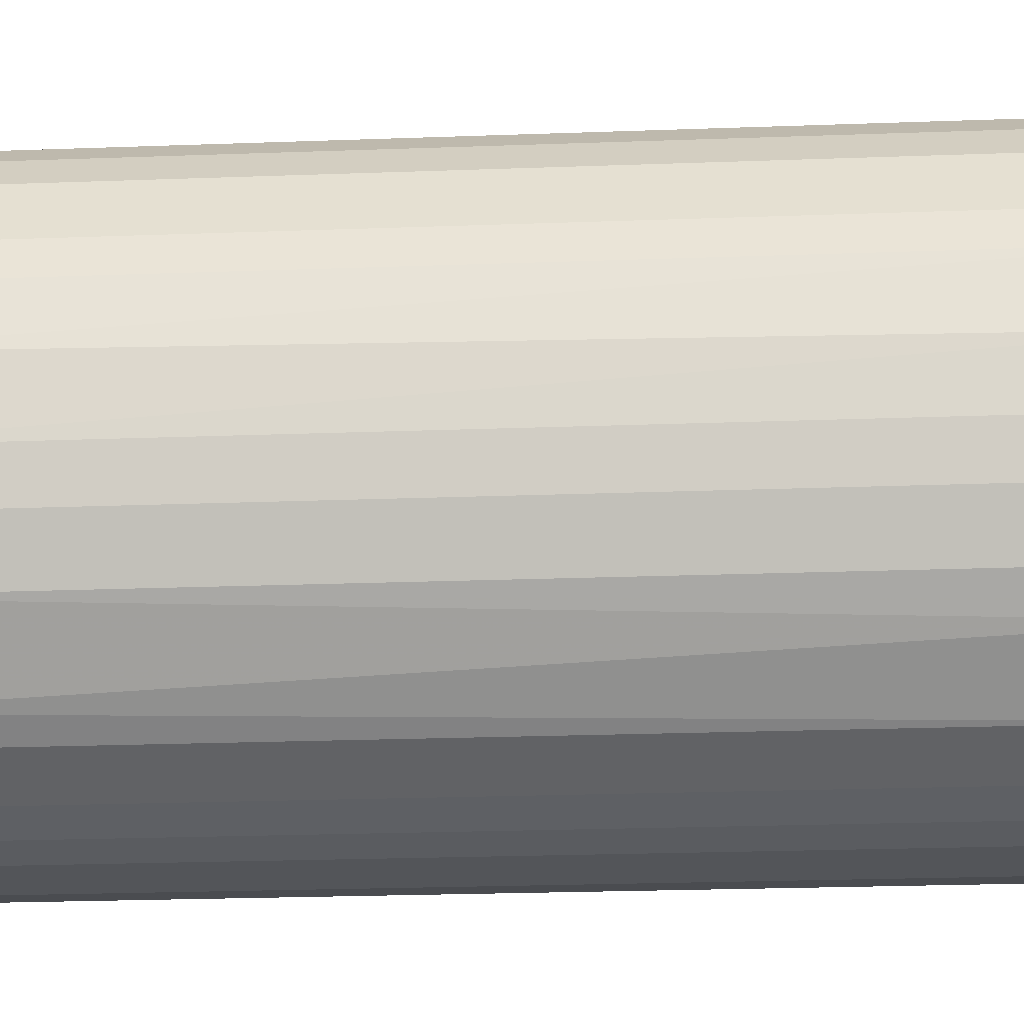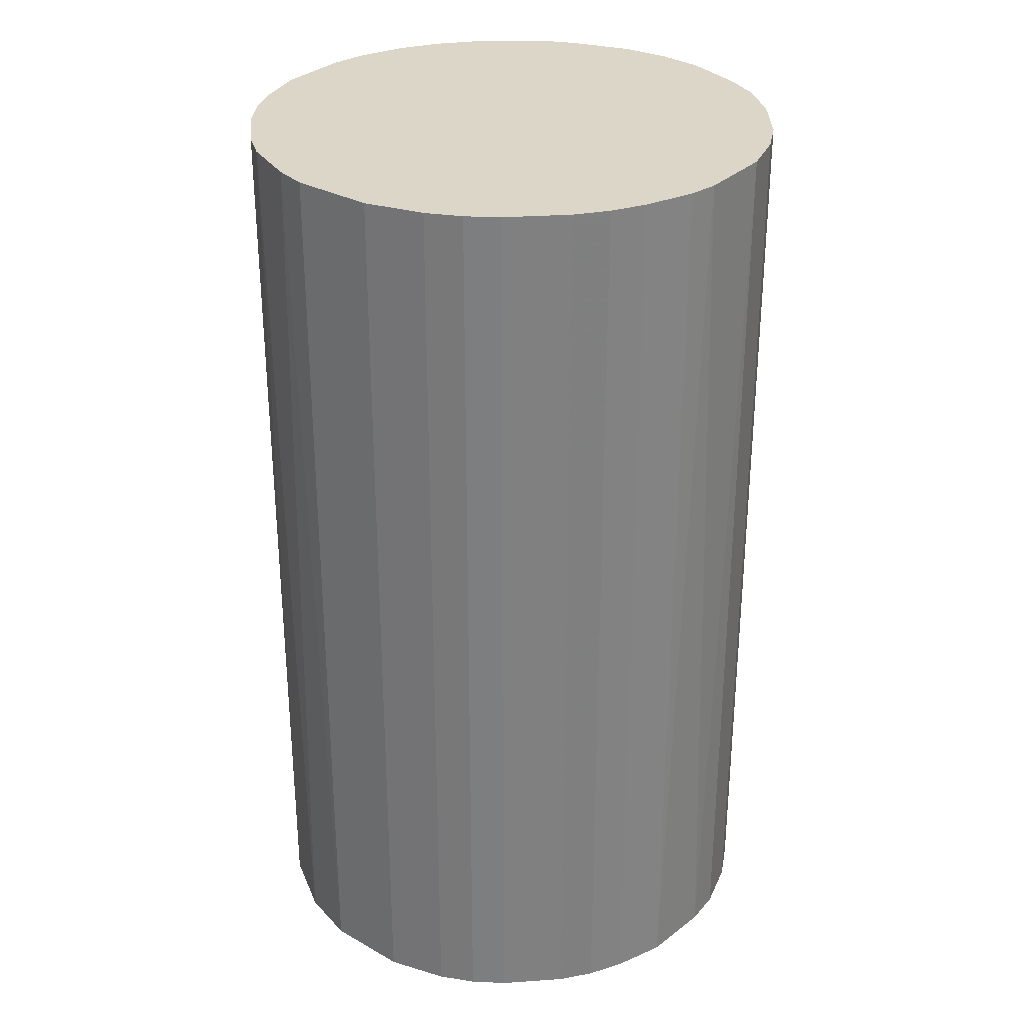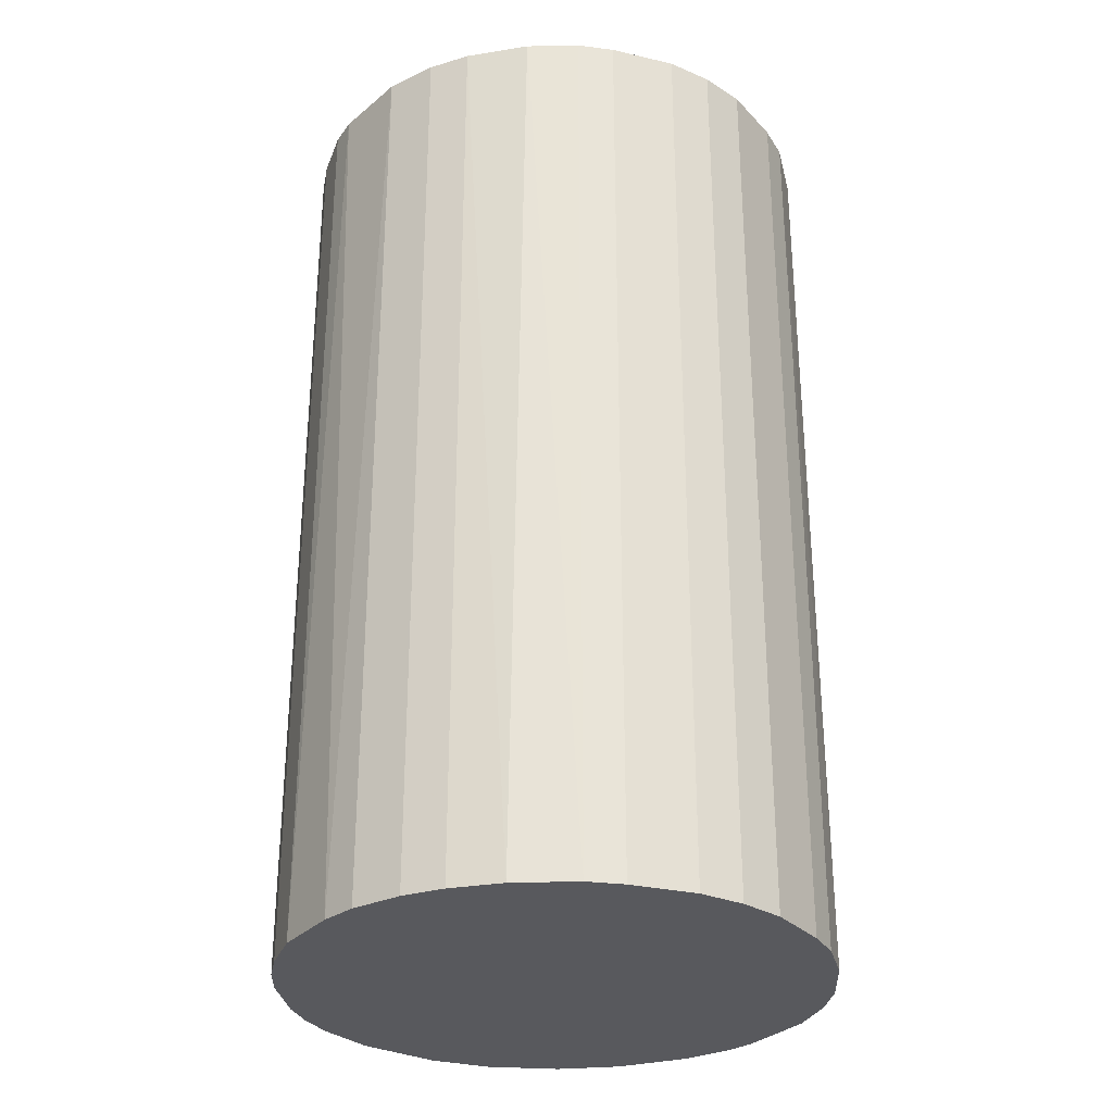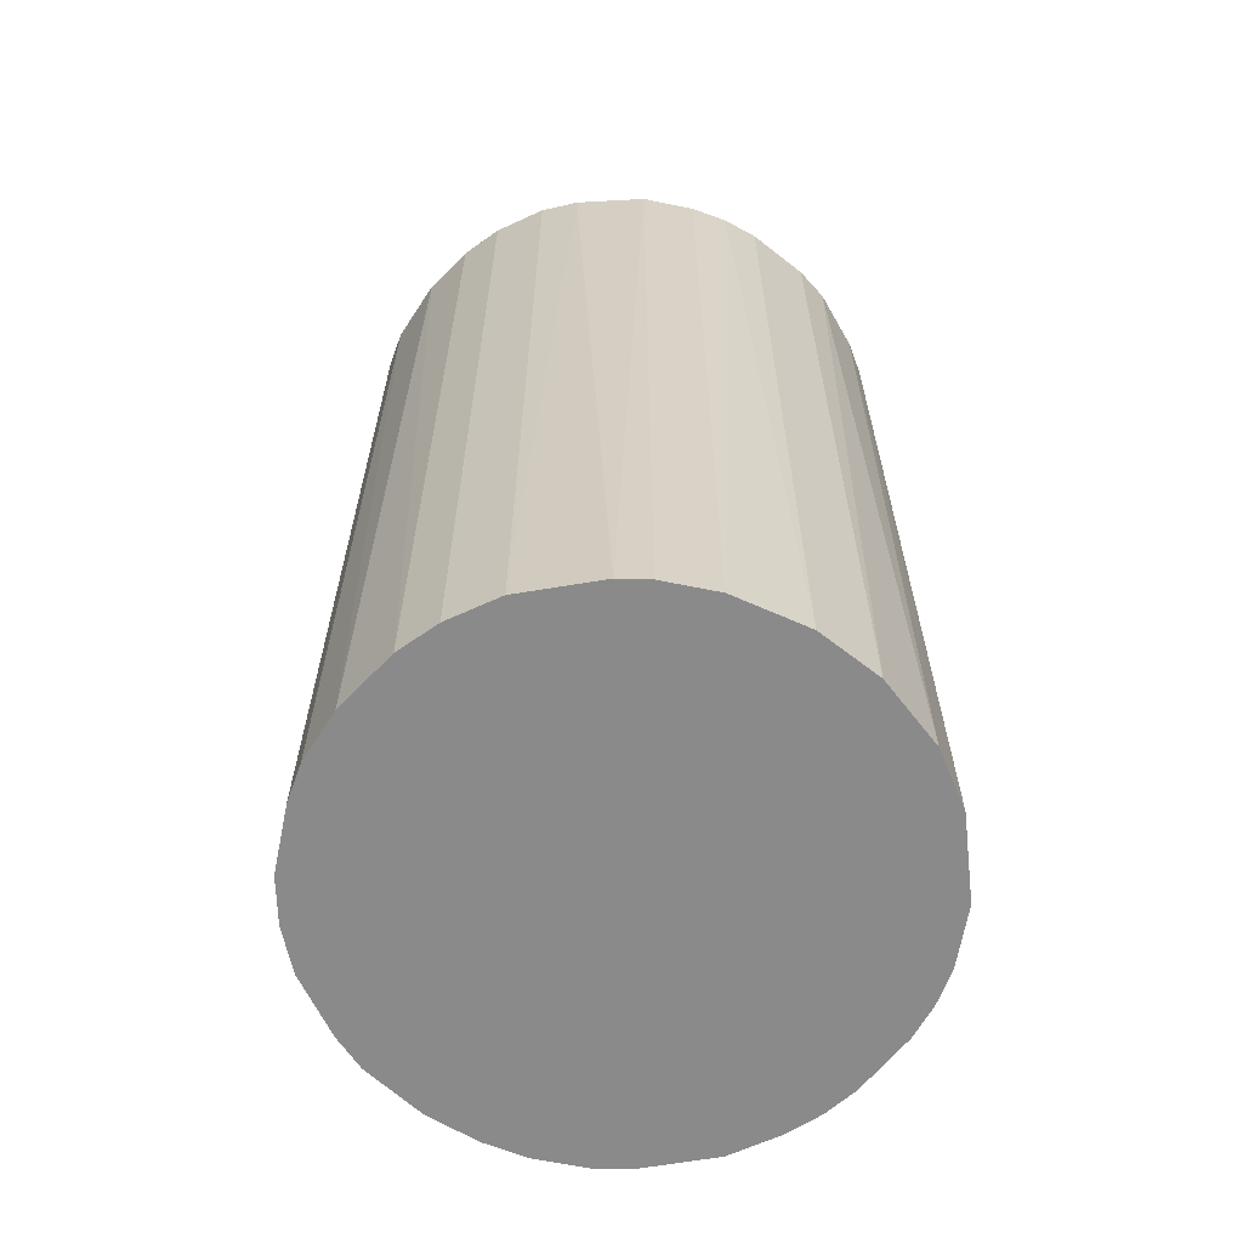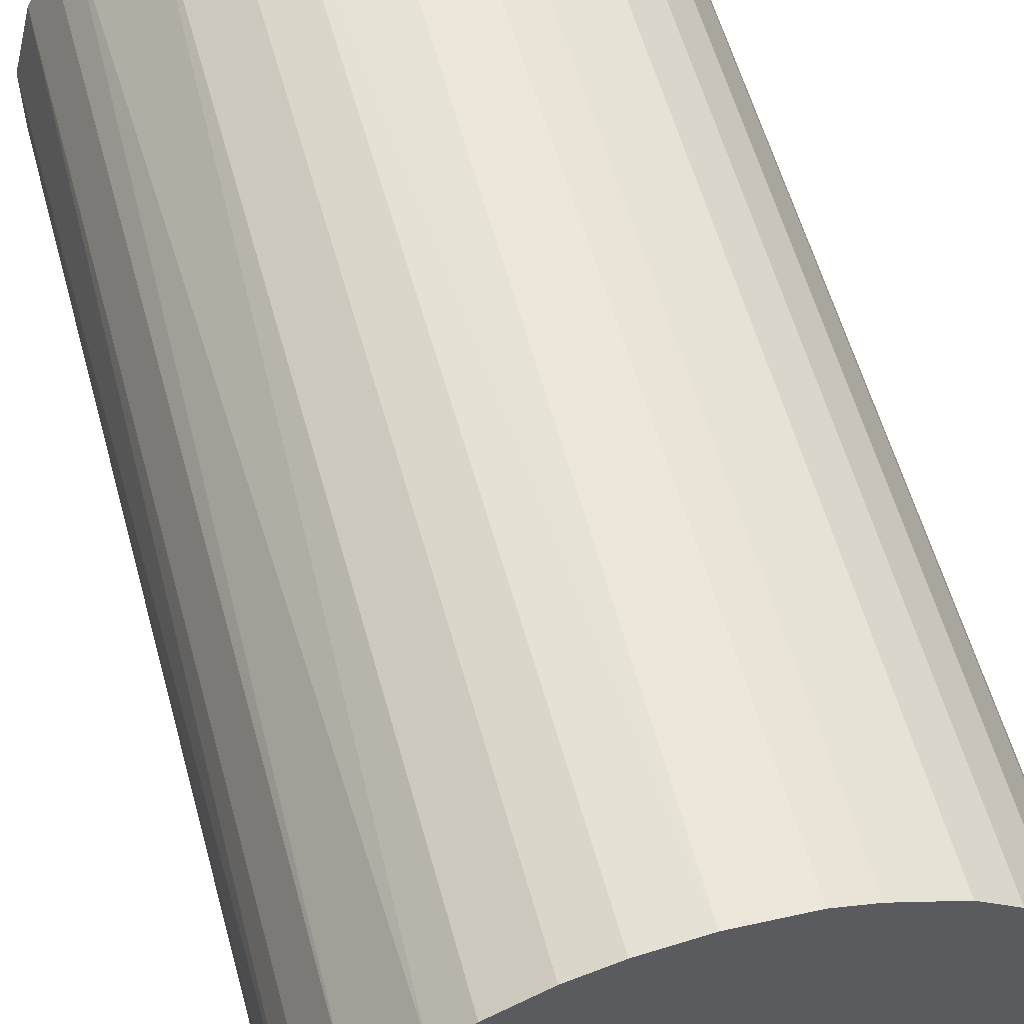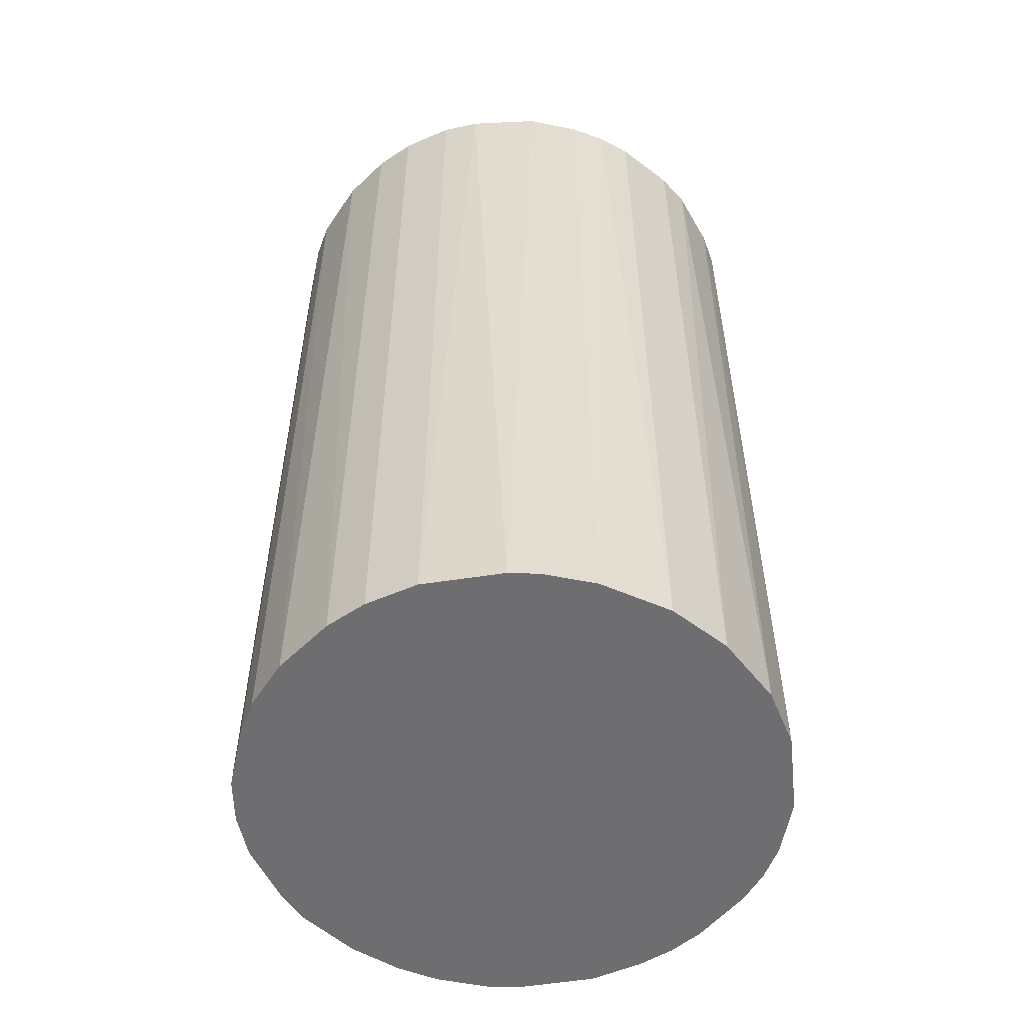
<metadata>
{"format":"obj","ext":"obj","renderer":"f3d","projection":"perspective","resolution":1024,"background":"white","views":[{"elev":-24.2,"azim":93.5,"up":"+Y"},{"elev":30.2,"azim":-5.7,"up":"+Z"},{"elev":-29.8,"azim":97.9,"up":"+Z"},{"elev":-63.4,"azim":-128.4,"up":"+Z"},{"elev":57.5,"azim":-15.3,"up":"+Y"},{"elev":-54.4,"azim":-128.7,"up":"+Z"}]}
</metadata>
<code>
o convex_0
v -0.000466 0.02765 0.04829
v -0.003525 -0.02736 -0.04829
v -0.007186 -0.02675 -0.04829
v 0.006248 0.02703 -0.04829
v 0.02703 -0.005964 0.04829
v -0.02675 -0.007186 0.04829
v -0.02553 0.01053 -0.04829
v 0.02703 0.006254 -0.04829
v 0.003195 -0.02736 0.04829
v 0.02092 -0.01819 -0.04829
v 0.0197 0.0197 0.04829
v -0.01819 0.02092 0.04829
v -0.02553 -0.01086 -0.04829
v -0.01636 -0.02247 0.04829
v -0.01025 0.02581 -0.04829
v 0.01786 -0.02124 0.04829
v 0.01053 -0.02553 -0.04829
v 0.0197 0.0197 -0.04829
v -0.02675 0.006862 0.04829
v 0.02581 0.009915 0.04829
v 0.02703 -0.005964 -0.04829
v -0.01636 -0.02247 -0.04829
v -0.02736 -0.003519 -0.04829
v 0.00992 0.02581 0.04829
v -0.02124 0.01786 -0.04829
v -0.02247 -0.01636 0.04829
v -0.007186 -0.02675 0.04829
v 0.02337 -0.01513 0.04829
v -0.01025 0.02581 0.04829
v -0.02308 0.01542 0.04829
v 0.02765 0.00075 0.04829
v 0.02275 0.01603 -0.04829
v 0.01603 0.02275 -0.04829
v -0.005969 0.02703 -0.04829
v 0.01053 -0.02553 0.04829
v -0.01513 0.02336 -0.04829
v 0.02581 -0.01025 -0.04829
v -0.02247 -0.01636 -0.04829
v 0.01542 -0.02308 -0.04829
v 0.006862 -0.02675 -0.04829
v -0.02736 0.003195 -0.04829
v -0.02736 0.003195 0.04829
v -0.01086 -0.02553 -0.04829
v 0.02765 -0.000466 -0.04829
v 0.000751 0.02765 -0.04829
v 0.02275 0.01603 0.04829
v 0.01603 0.02275 0.04829
v 0.006248 0.02703 0.04829
v -0.0243 -0.0133 0.04829
v -0.01086 -0.02553 0.04829
v 0.02581 -0.01025 0.04829
v 0.02703 0.006254 0.04829
v 0.02337 -0.01513 -0.04829
v -0.01513 0.02336 0.04829
v -0.003525 -0.02736 0.04829
v -0.02736 -0.003519 0.04829
v -0.005969 0.02703 0.04829
v 0.003195 -0.02736 -0.04829
v 0.00992 0.02581 -0.04829
v 0.02581 0.009915 -0.04829
v -0.02308 0.01542 -0.04829
v 0.01542 -0.02308 0.04829
v -0.02553 0.01053 0.04829
v 0.006862 -0.02675 0.04829
f 40 35 64
f 2 3 4
f 5 1 6
f 4 3 7
f 2 4 8
f 5 6 9
f 2 8 10
f 1 5 11
f 6 1 12
f 7 3 13
f 9 6 14
f 4 7 15
f 5 9 16
f 2 10 17
f 8 4 18
f 6 12 19
f 11 5 20
f 10 8 21
f 13 3 22
f 13 6 23
f 7 13 23
f 1 11 24
f 15 7 25
f 14 6 26
f 22 14 26
f 3 2 27
f 9 14 27
f 5 16 28
f 16 10 28
f 12 1 29
f 19 12 30
f 12 25 30
f 20 5 31
f 8 18 32
f 18 11 32
f 18 4 33
f 11 18 33
f 4 15 34
f 15 29 34
f 16 9 35
f 15 25 36
f 25 12 36
f 29 15 36
f 21 5 37
f 10 21 37
f 13 22 38
f 22 26 38
f 10 16 39
f 17 10 39
f 35 17 39
f 2 17 40
f 17 35 40
f 19 7 41
f 7 23 41
f 41 23 42
f 6 19 42
f 19 41 42
f 22 3 43
f 14 22 43
f 3 27 43
f 5 21 44
f 21 8 44
f 31 5 44
f 8 31 44
f 34 1 45
f 4 34 45
f 11 20 46
f 32 11 46
f 20 32 46
f 24 11 47
f 11 33 47
f 33 24 47
f 1 24 48
f 24 4 48
f 45 1 48
f 4 45 48
f 6 13 49
f 26 6 49
f 13 38 49
f 38 26 49
f 27 14 50
f 14 43 50
f 43 27 50
f 5 28 51
f 37 5 51
f 28 37 51
f 8 20 52
f 20 31 52
f 31 8 52
f 28 10 53
f 10 37 53
f 37 28 53
f 12 29 54
f 36 12 54
f 29 36 54
f 2 9 55
f 27 2 55
f 9 27 55
f 23 6 56
f 42 23 56
f 6 42 56
f 29 1 57
f 1 34 57
f 34 29 57
f 9 2 58
f 2 40 58
f 40 9 58
f 4 24 59
f 33 4 59
f 24 33 59
f 20 8 60
f 8 32 60
f 32 20 60
f 25 7 61
f 7 30 61
f 30 25 61
f 16 35 62
f 39 16 62
f 35 39 62
f 7 19 63
f 30 7 63
f 19 30 63
f 35 9 64
f 9 40 64

</code>
